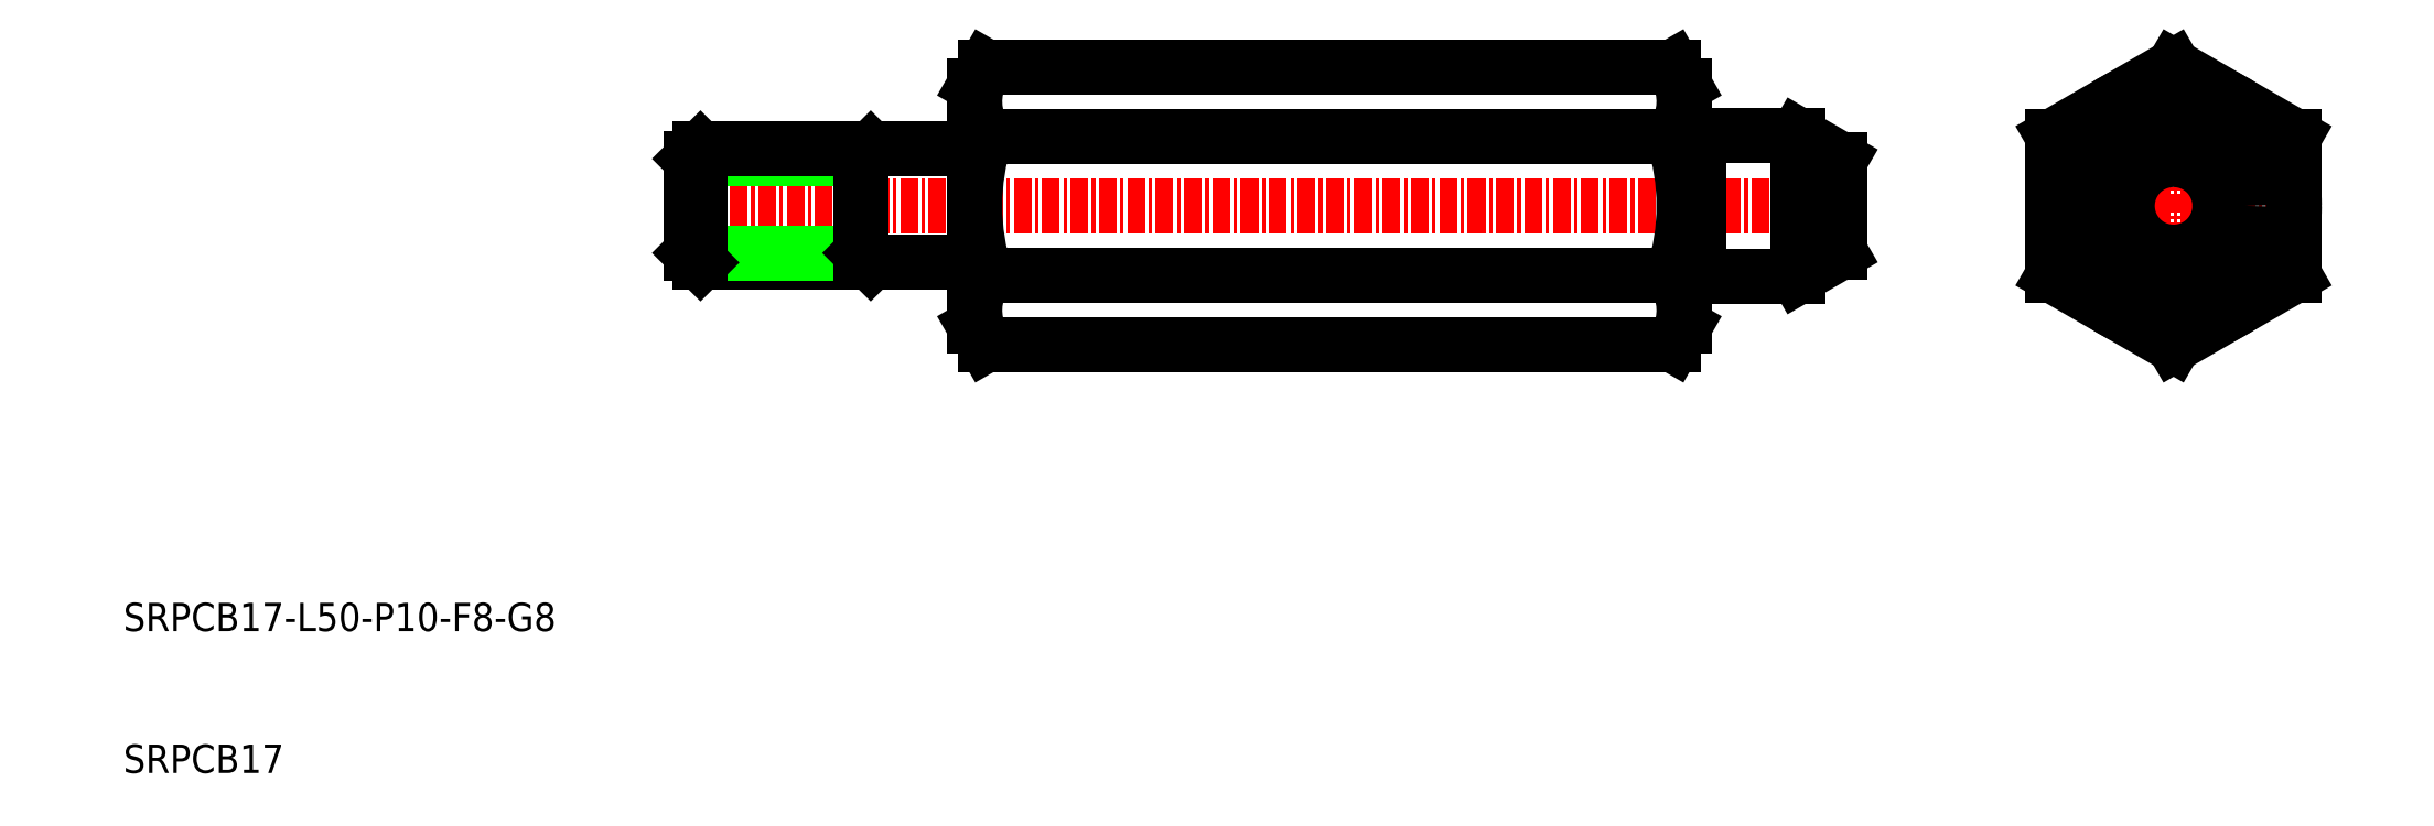
<metadata>
{"format":"dxf","ext":"dxf","renderer":"ezdxf+matplotlib","layout":"modelspace","background":"white","min_lineweight":24,"dpi":150}
</metadata>
<code>
0
SECTION
2
ENTITIES
0
LINE
8
CENTER
10
132
20
50
30
0
11
49
21
50
31
0
0
LINE
8
0
10
119.2
20
59.81
30
0
11
70.76
21
59.81
31
0
0
LINE
8
0
10
119.2
20
54.91
30
0
11
70.78
21
54.91
31
0
0
LINE
8
0
10
119.2
20
45.09
30
0
11
70.78
21
45.09
31
0
0
LINE
8
0
10
119.2
20
40.19
30
0
11
70.76
21
40.19
31
0
0
LINE
8
0
10
70
20
41.5
30
0
11
70
21
58.5
31
0
0
ARC
8
0
10
85.83
20
50
30
0
40
15.83
50
161.9
51
198.1
0
ARC
8
0
10
74.25
20
42.64
30
0
40
4.25
50
144.7
51
210
0
LINE
8
0
10
70.76
20
40.19
30
0
11
70
21
41.5
31
0
0
ARC
8
0
10
74.25
20
57.36
30
0
40
4.25
50
150
51
215.3
0
LINE
8
0
10
70.76
20
59.81
30
0
11
70
21
58.5
31
0
0
ARC
8
0
10
104.2
20
50
30
0
40
15.83
50
341.9
51
18.06
0
LINE
8
0
10
120
20
41.5
30
0
11
120
21
58.5
31
0
0
ARC
8
0
10
115.8
20
42.64
30
0
40
4.25
50
330
51
35.26
0
LINE
8
0
10
119.2
20
40.19
30
0
11
120
21
41.5
31
0
0
ARC
8
0
10
115.8
20
57.36
30
0
40
4.25
50
324.7
51
30
0
LINE
8
0
10
119.2
20
59.81
30
0
11
120
21
58.5
31
0
0
LINE
8
CENTER
10
145
20
50
30
0
11
164
21
50
31
0
0
LINE
8
CENTER
10
154.5
20
60.81
30
0
11
154.5
21
39.19
31
0
0
CIRCLE
8
0
10
154.5
20
50
30
0
40
8.5
0
LINE
8
0
10
163
20
54.91
30
0
11
163
21
45.09
31
0
0
LINE
8
0
10
146
20
45.09
30
0
11
146
21
54.91
31
0
0
LINE
8
0
10
163
20
45.09
30
0
11
154.5
21
40.19
31
0
0
LINE
8
0
10
154.5
20
40.19
30
0
11
146
21
45.09
31
0
0
LINE
8
0
10
163
20
54.91
30
0
11
154.5
21
59.81
31
0
0
LINE
8
0
10
154.5
20
59.81
30
0
11
146
21
54.91
31
0
0
LINE
8
0
10
158.7
20
57.36
30
0
11
158.8
21
57.36
31
0
0
LINE
8
0
10
160.9
20
56.13
30
0
11
160.9
21
56.13
31
0
0
LINE
8
0
10
50.68
20
46
30
0
11
70
21
46
31
0
0
LINE
8
0
10
50
20
46.68
30
0
11
62
21
46.68
31
0
0
LINE
8
0
10
50
20
53.32
30
0
11
62
21
53.32
31
0
0
LINE
8
0
10
50.68
20
54
30
0
11
70
21
54
31
0
0
LINE
8
0
10
62
20
46
30
0
11
62
21
54
31
0
0
LINE
8
0
10
50
20
46.68
30
0
11
50
21
53.32
31
0
0
LINE
8
0
10
50.68
20
54
30
0
11
50
21
53.32
31
0
0
LINE
8
0
10
50
20
46.68
30
0
11
50.68
21
46
31
0
0
LINE
8
0
10
62.68
20
54
30
0
11
62
21
53.32
31
0
0
LINE
8
0
10
62
20
46.68
30
0
11
62.68
21
46
31
0
0
LINE
8
0
10
50.68
20
46
30
0
11
50.68
21
54
31
0
0
LINE
8
0
10
128
20
45
30
0
11
121
21
45
31
0
0
LINE
8
0
10
128
20
55
30
0
11
121
21
55
31
0
0
LINE
8
0
10
121
20
45
30
0
11
121
21
55
31
0
0
LINE
8
0
10
128
20
45
30
0
11
128
21
55
31
0
0
LINE
8
0
10
131
20
46.73
30
0
11
131
21
53.27
31
0
0
LINE
8
0
10
131
20
53.27
30
0
11
128
21
55
31
0
0
LINE
8
0
10
131
20
46.73
30
0
11
128
21
45
31
0
0
LINE
8
0
10
120.8
20
54.9
30
0
11
120.2
21
54.9
31
0
0
ARC
8
0
10
120.2
20
55.1
30
0
40
0.2
50
180
51
270
0
ARC
8
0
10
120.8
20
55.1
30
0
40
0.2
50
270
51
330
0
LINE
8
0
10
120.8
20
45.1
30
0
11
120.2
21
45.1
31
0
0
ARC
8
0
10
120.2
20
44.9
30
0
40
0.2
50
90
51
180
0
ARC
8
0
10
120.8
20
44.9
30
0
40
0.2
50
30
51
90
0
CIRCLE
8
0
10
154.5
20
50
30
0
40
5
0
CIRCLE
8
0
10
154.5
20
50
30
0
40
3.268
0
TEXT
8
0
10
10
20
10
30
0
40
2
1
SRPCB17
0
TEXT
8
0
10
10
20
20
30
0
40
2
1
SRPCB17-L50-P10-F8-G8
0
ENDSEC
0
EOF

</code>
